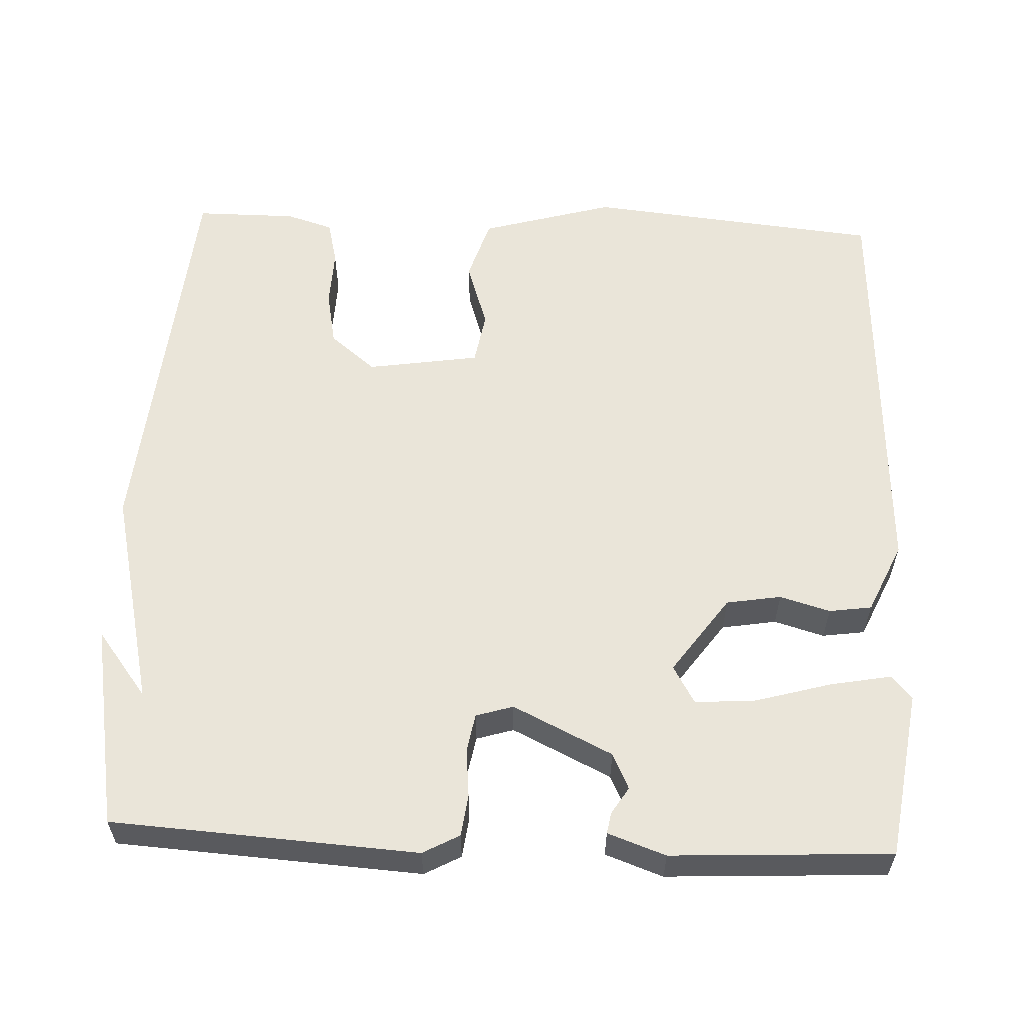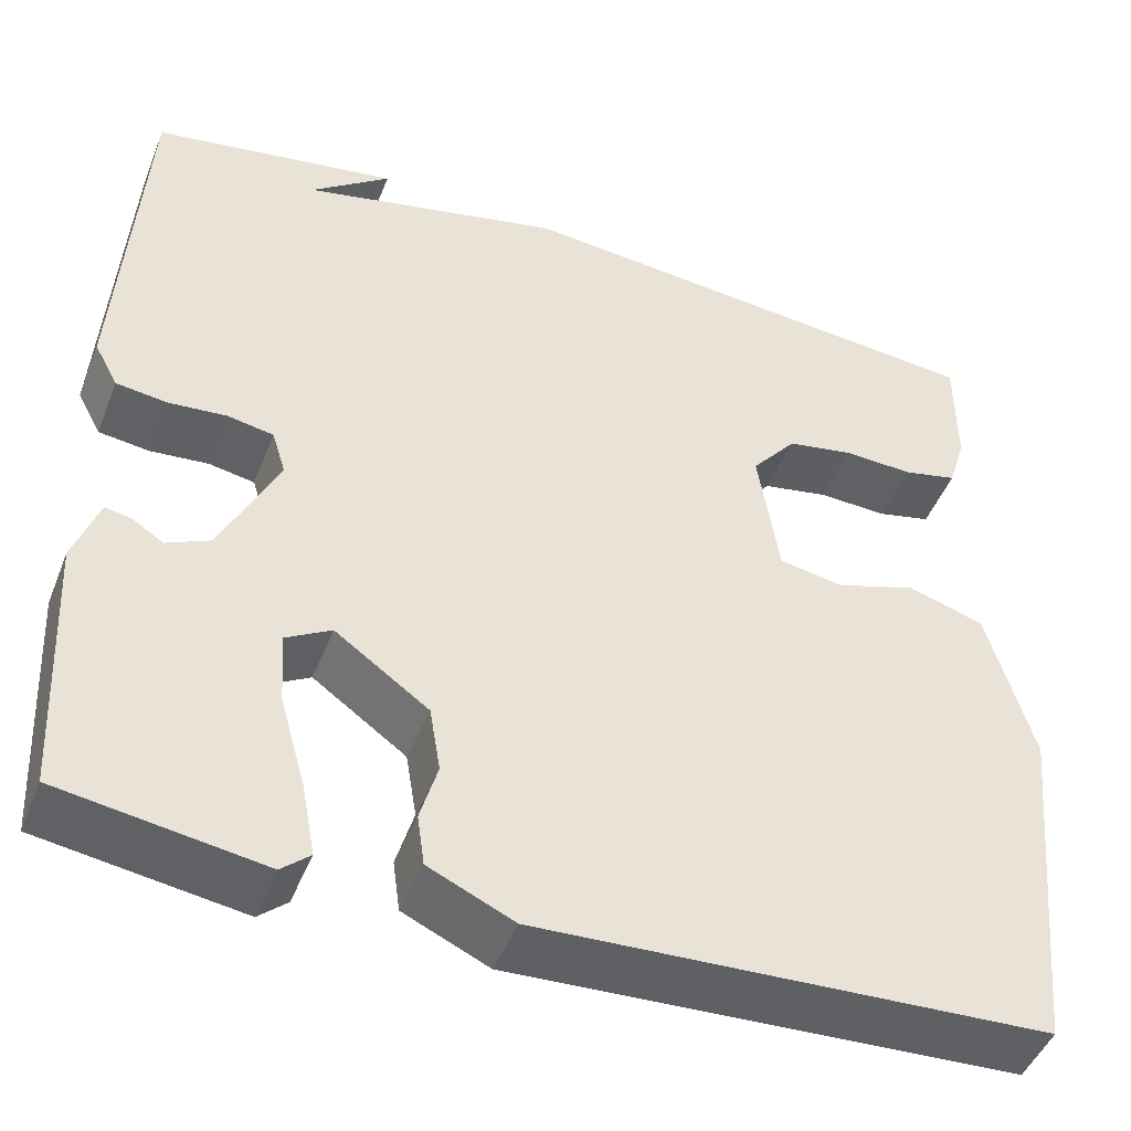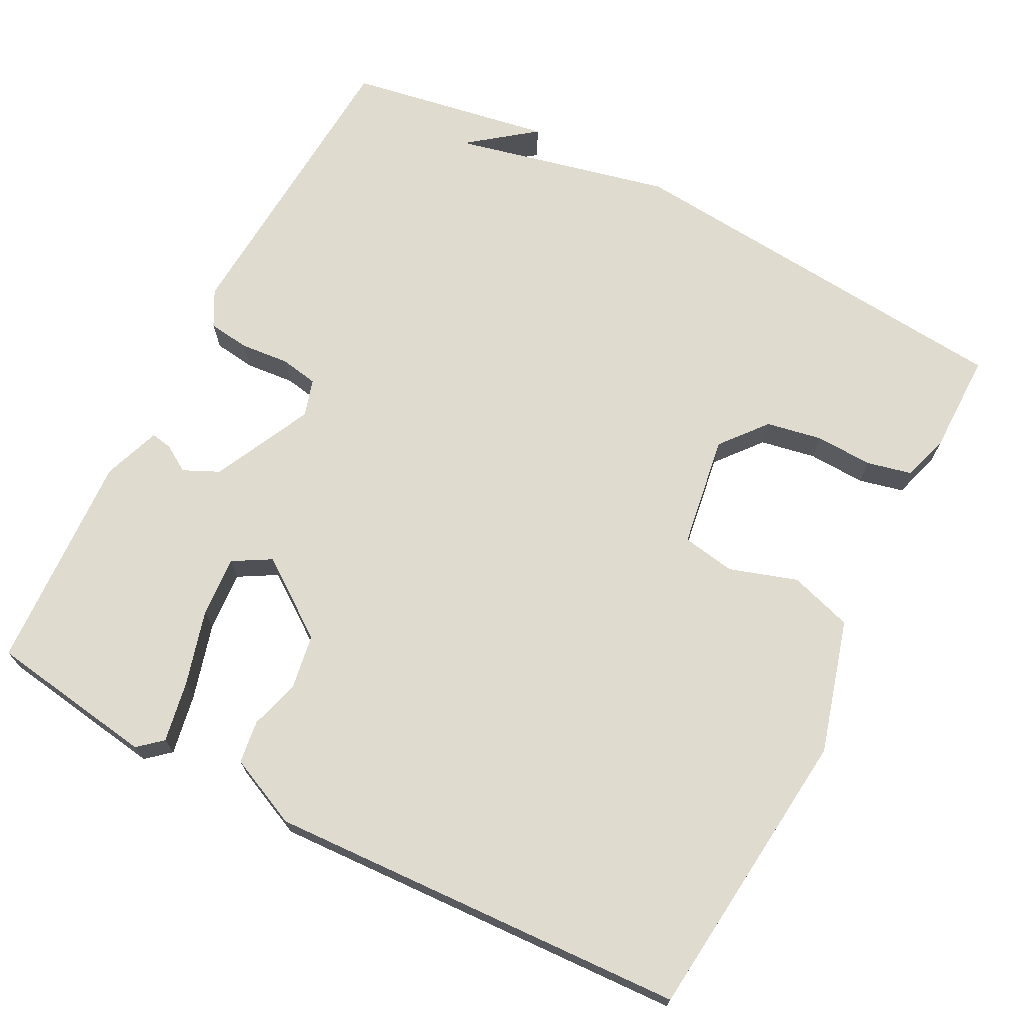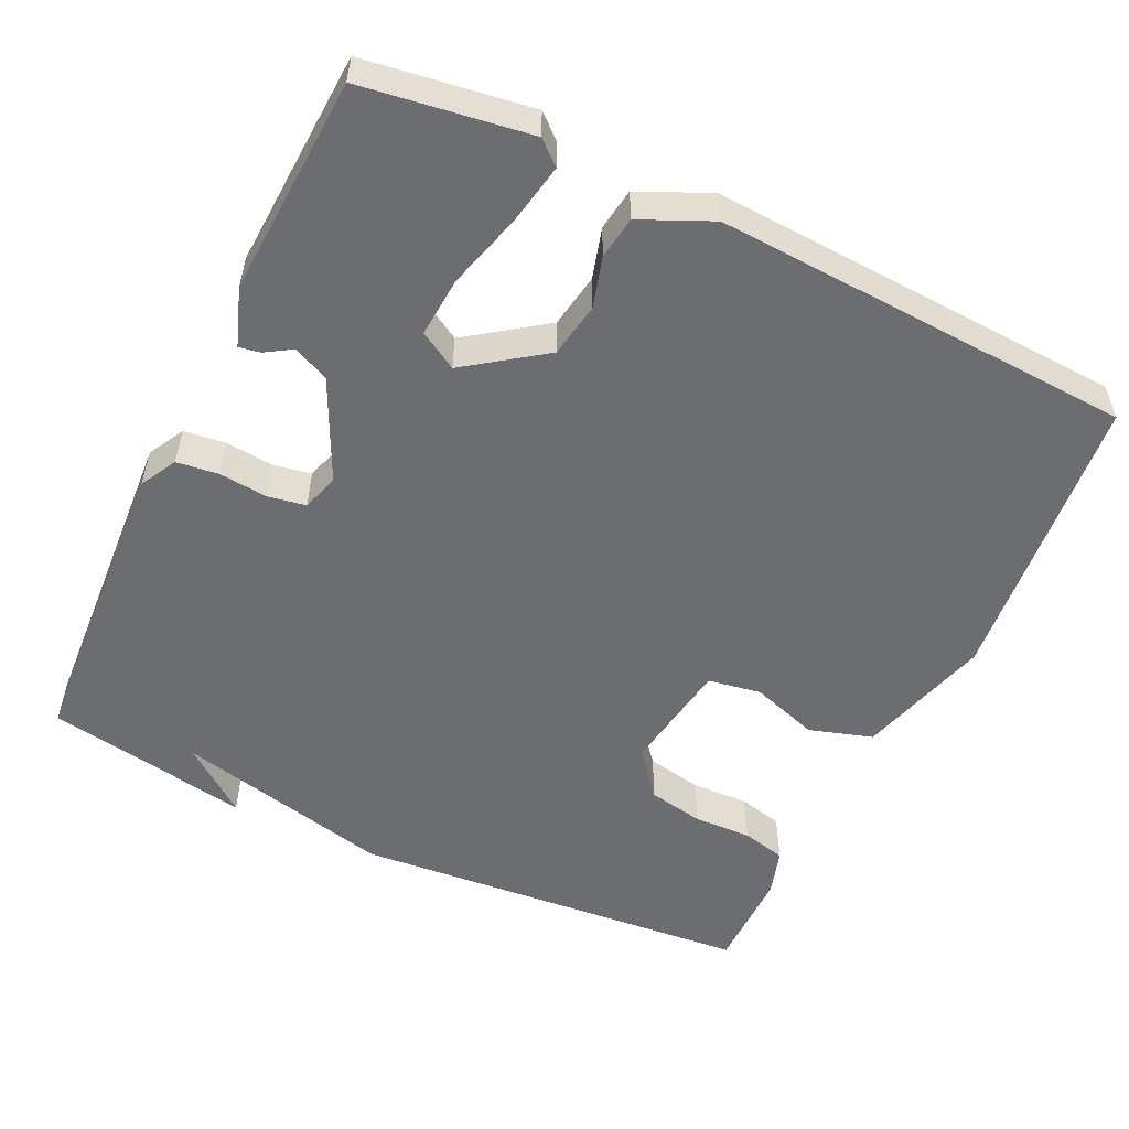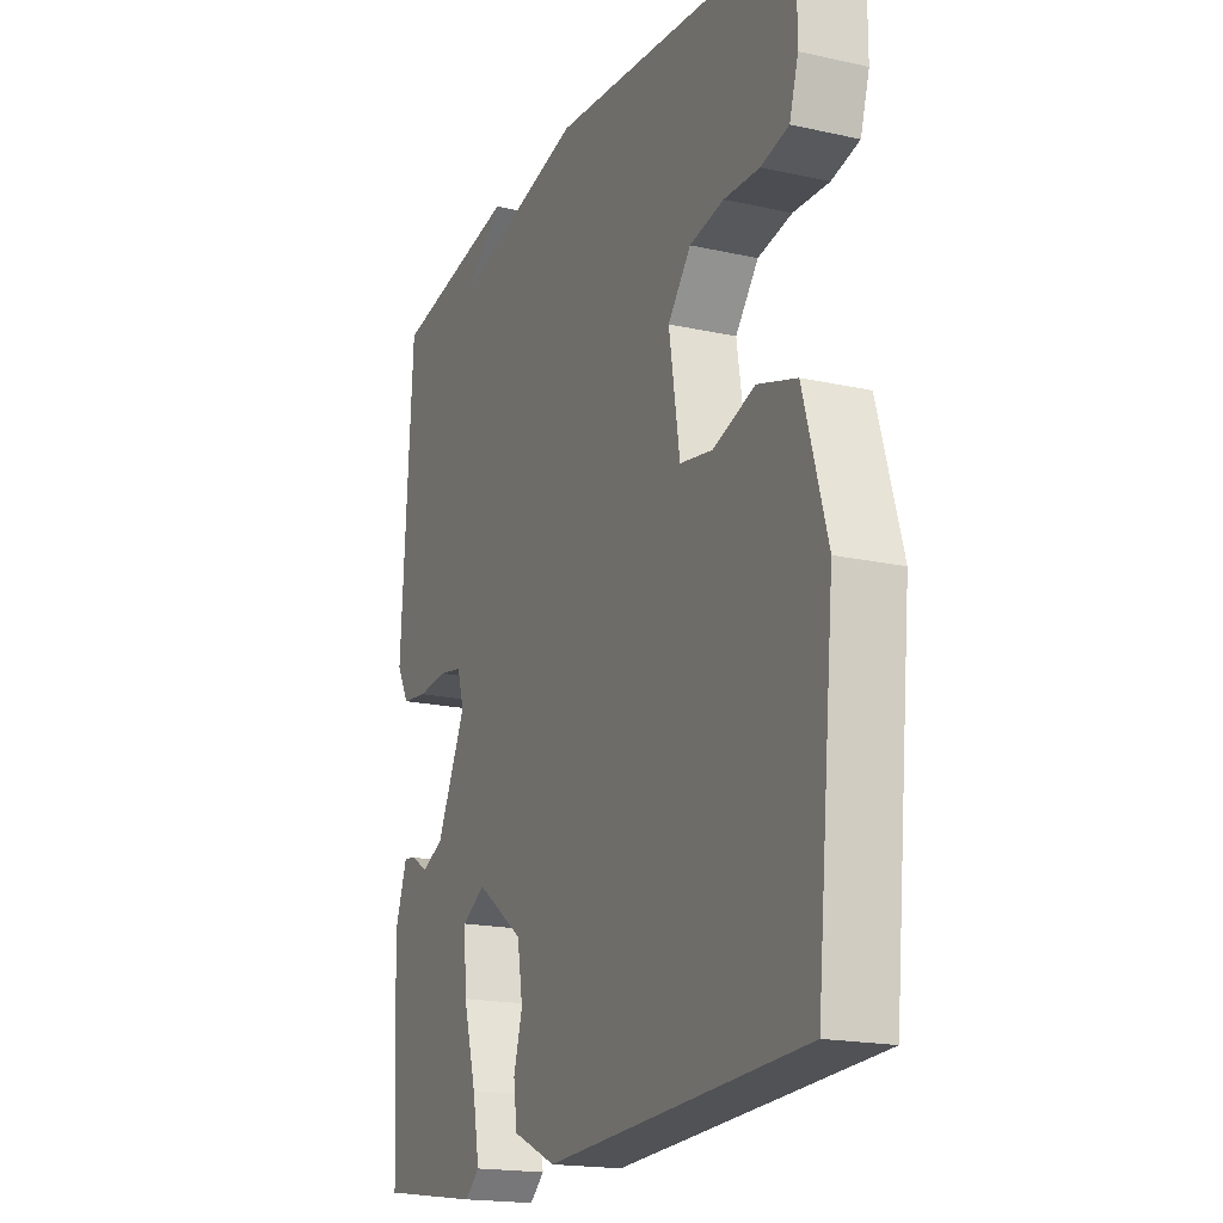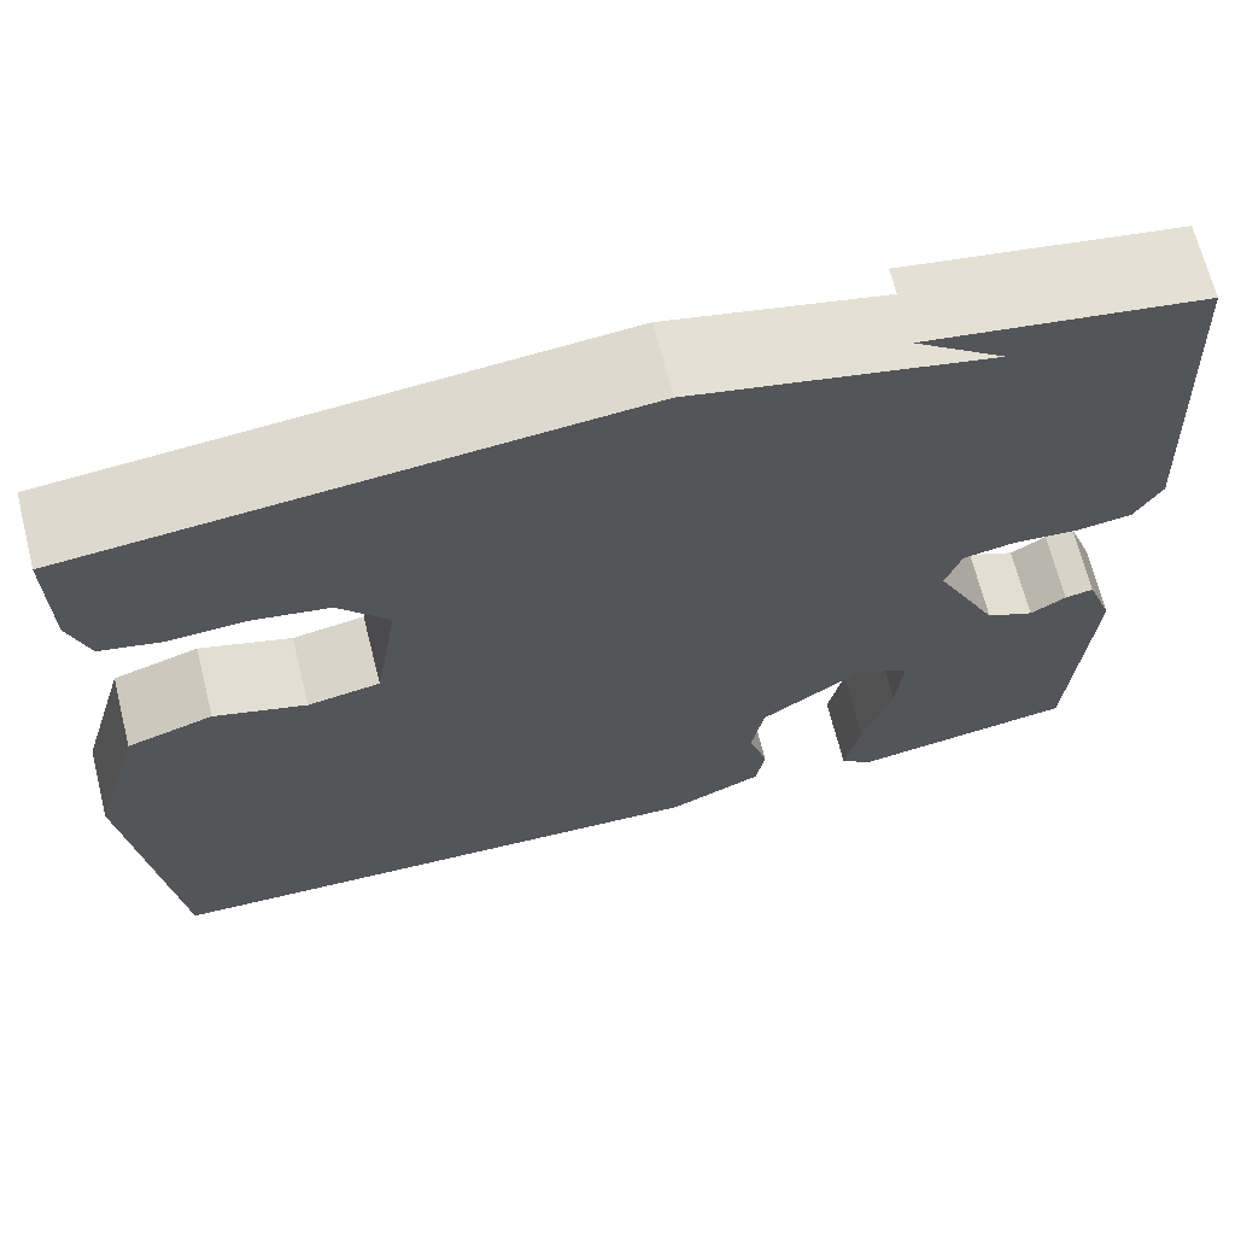
<metadata>
{"format":"obj","ext":"obj","renderer":"f3d","projection":"perspective","resolution":1024,"background":"white","views":[{"elev":58.2,"azim":92.5,"up":"+Y"},{"elev":-46.9,"azim":158.9,"up":"+Z"},{"elev":70.3,"azim":-152.5,"up":"+Y"},{"elev":-54.0,"azim":154.4,"up":"+Y"},{"elev":-18.4,"azim":-113.3,"up":"+Z"},{"elev":68.3,"azim":-14.2,"up":"+Z"}]}
</metadata>
<code>
v 0.5 0.07 -0.5
v 0.28 0.07 -0.533
v 0.249 0.07 -0.506
v 0.264 0.07 -0.426
v 0.292 0.07 -0.327
v 0.298 0.07 -0.247
v 0.248 0.07 -0.218
v 0.146 0.07 -0.291
v 0.134 0.07 -0.363
v 0.153 0.07 -0.429
v 0.145 0.07 -0.485
v 0.052 0.07 -0.527
v -0.5 0.07 -0.5
v -0.539 0.07 -0.112
v -0.489 0.07 0.063
v -0.406 0.07 0.089
v -0.317 0.07 0.06
v -0.247 0.07 0.072
v -0.224 0.07 0.22
v -0.273 0.07 0.28
v -0.346 0.07 0.294
v -0.422 0.07 0.291
v -0.481 0.07 0.305
v -0.5 0.07 0.367
v -0.5 0.07 0.5
v 0.031 0.07 0.547
v 0.318 0.07 0.48
v 0.231 0.07 0.547
v 0.5 0.07 0.5
v 0.525 0.07 0.098
v 0.499 0.07 0.05
v 0.444 0.07 0.043
v 0.38 0.07 0.049
v 0.33 0.07 0.04
v 0.315 0.07 -0.009
v 0.378 0.07 -0.14
v 0.425 0.07 -0.162
v 0.46 0.07 -0.14
v 0.488 0.07 -0.135
v 0.515 0.07 -0.211
v 0.5 0 -0.5
v 0.28 0 -0.533
v 0.249 0 -0.506
v 0.264 0 -0.426
v 0.292 0 -0.327
v 0.298 0 -0.247
v 0.248 0 -0.218
v 0.146 0 -0.291
v 0.134 0 -0.363
v 0.153 0 -0.429
v 0.145 0 -0.485
v 0.052 0 -0.527
v -0.5 0 -0.5
v -0.539 0 -0.112
v -0.489 0 0.063
v -0.406 0 0.089
v -0.317 0 0.06
v -0.247 0 0.072
v -0.224 0 0.22
v -0.273 0 0.28
v -0.346 0 0.294
v -0.422 0 0.291
v -0.481 0 0.305
v -0.5 0 0.367
v -0.5 0 0.5
v 0.031 0 0.547
v 0.318 0 0.48
v 0.231 0 0.547
v 0.5 0 0.5
v 0.525 0 0.098
v 0.499 0 0.05
v 0.444 0 0.043
v 0.38 0 0.049
v 0.33 0 0.04
v 0.315 0 -0.009
v 0.378 0 -0.14
v 0.425 0 -0.162
v 0.46 0 -0.14
v 0.488 0 -0.135
v 0.515 0 -0.211
f 3 4 5
f 2 3 5
f 1 2 5
f 40 1 5
f 39 40 5
f 38 39 5
f 37 38 5
f 36 37 5 6
f 35 36 6 7
f 34 35 7 8
f 31 32 33
f 30 31 33
f 29 30 33
f 29 33 34
f 27 28 29
f 27 29 34 8
f 25 26 27
f 24 25 27
f 23 24 27
f 22 23 27
f 21 22 27
f 20 21 27
f 19 20 27
f 18 19 27 8
f 15 16 17
f 14 15 17
f 13 14 17
f 12 13 17
f 11 12 17
f 10 11 17
f 9 10 17
f 8 9 17 18
f 45 44 43
f 45 43 42
f 45 42 41
f 45 41 80
f 45 80 79
f 45 79 78
f 45 78 77
f 46 45 77 76
f 47 46 76 75
f 48 47 75 74
f 73 72 71
f 73 71 70
f 73 70 69
f 74 73 69
f 69 68 67
f 48 74 69 67
f 67 66 65
f 67 65 64
f 67 64 63
f 67 63 62
f 67 62 61
f 67 61 60
f 67 60 59
f 48 67 59 58
f 57 56 55
f 57 55 54
f 57 54 53
f 57 53 52
f 57 52 51
f 57 51 50
f 57 50 49
f 58 57 49 48
f 1 41 42 2
f 2 42 43 3
f 3 43 44 4
f 4 44 45 5
f 5 45 46 6
f 6 46 47 7
f 7 47 48 8
f 8 48 49 9
f 9 49 50 10
f 10 50 51 11
f 11 51 52 12
f 12 52 53 13
f 13 53 54 14
f 14 54 55 15
f 15 55 56 16
f 16 56 57 17
f 17 57 58 18
f 18 58 59 19
f 19 59 60 20
f 20 60 61 21
f 21 61 62 22
f 22 62 63 23
f 23 63 64 24
f 24 64 65 25
f 25 65 66 26
f 26 66 67 27
f 27 67 68 28
f 28 68 69 29
f 29 69 70 30
f 30 70 71 31
f 31 71 72 32
f 32 72 73 33
f 33 73 74 34
f 34 74 75 35
f 35 75 76 36
f 36 76 77 37
f 37 77 78 38
f 38 78 79 39
f 39 79 80 40
f 40 80 41 1

</code>
